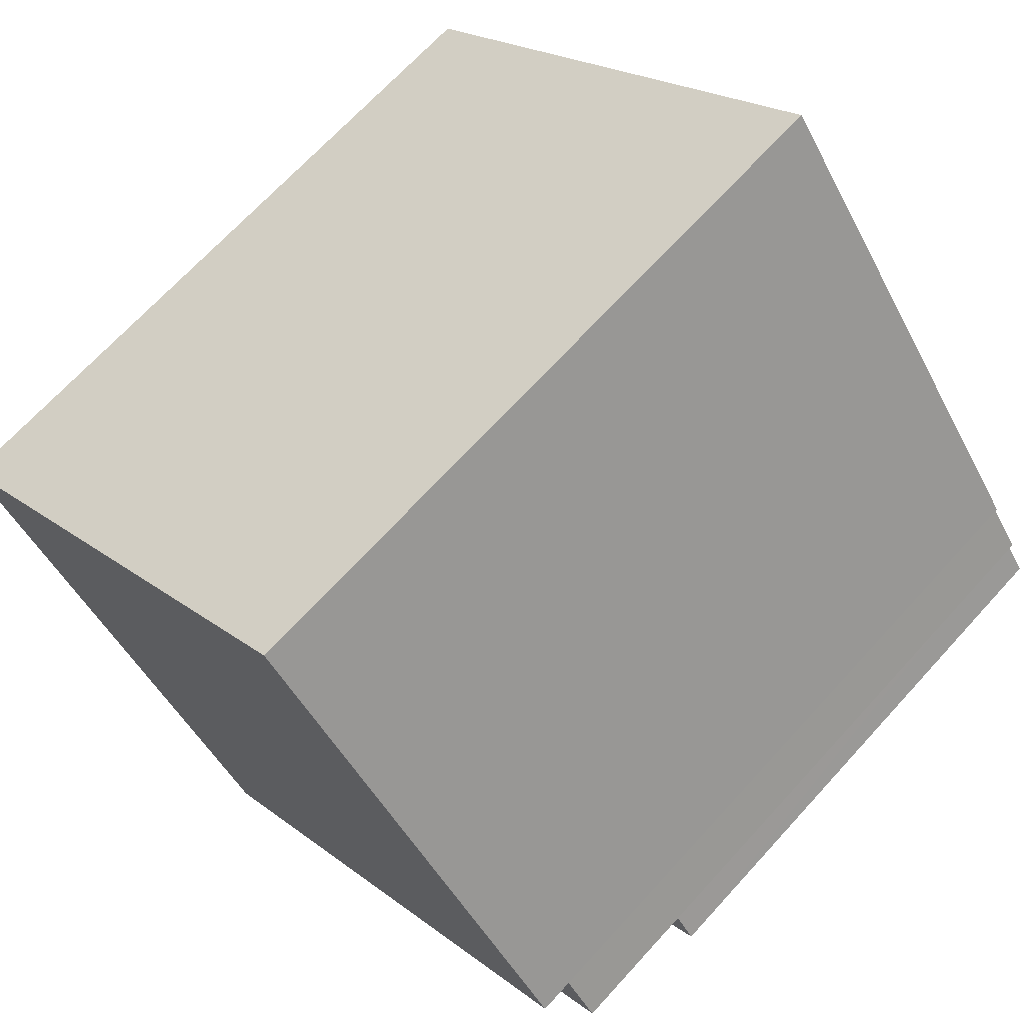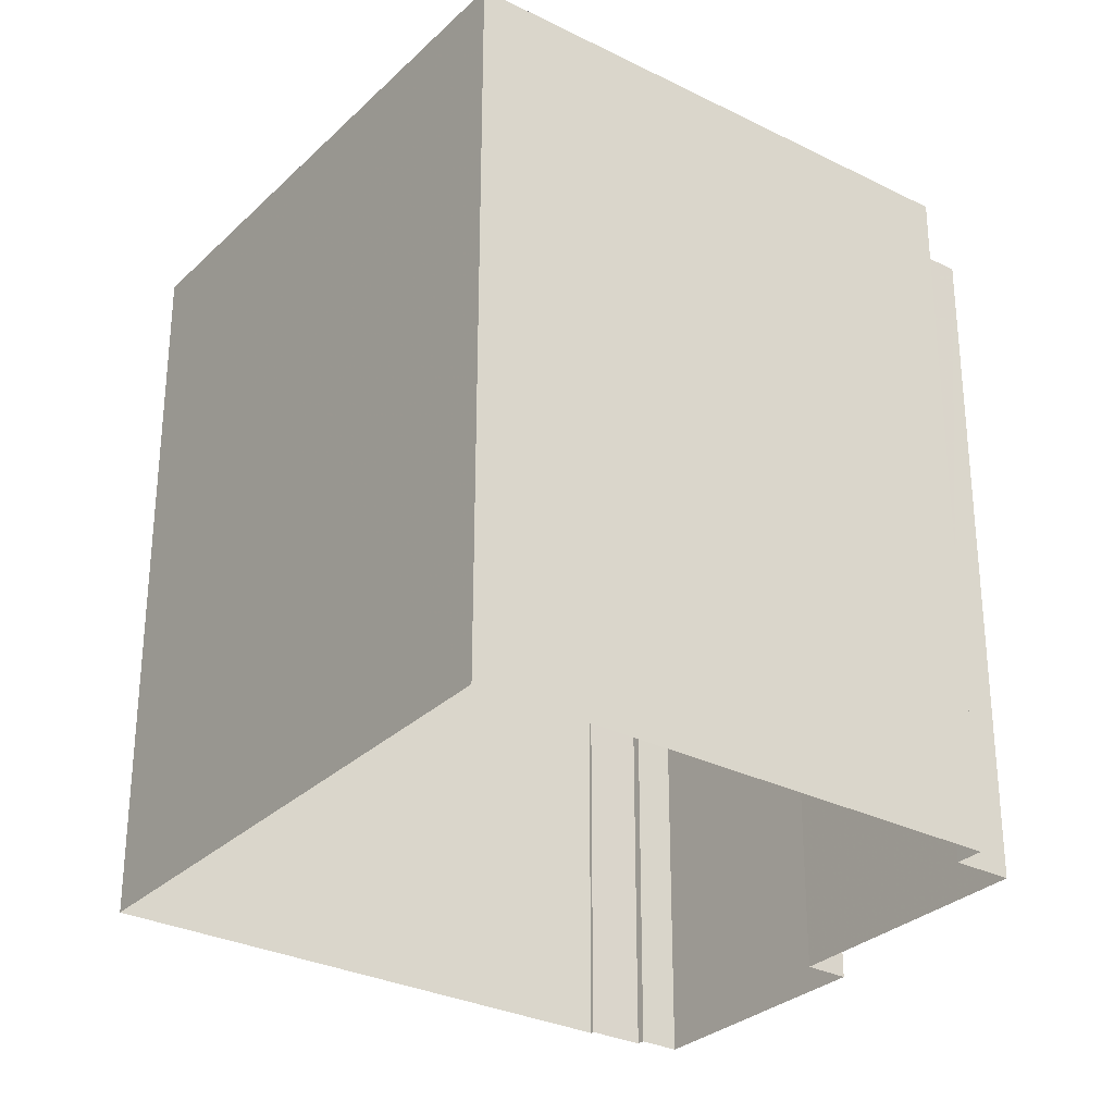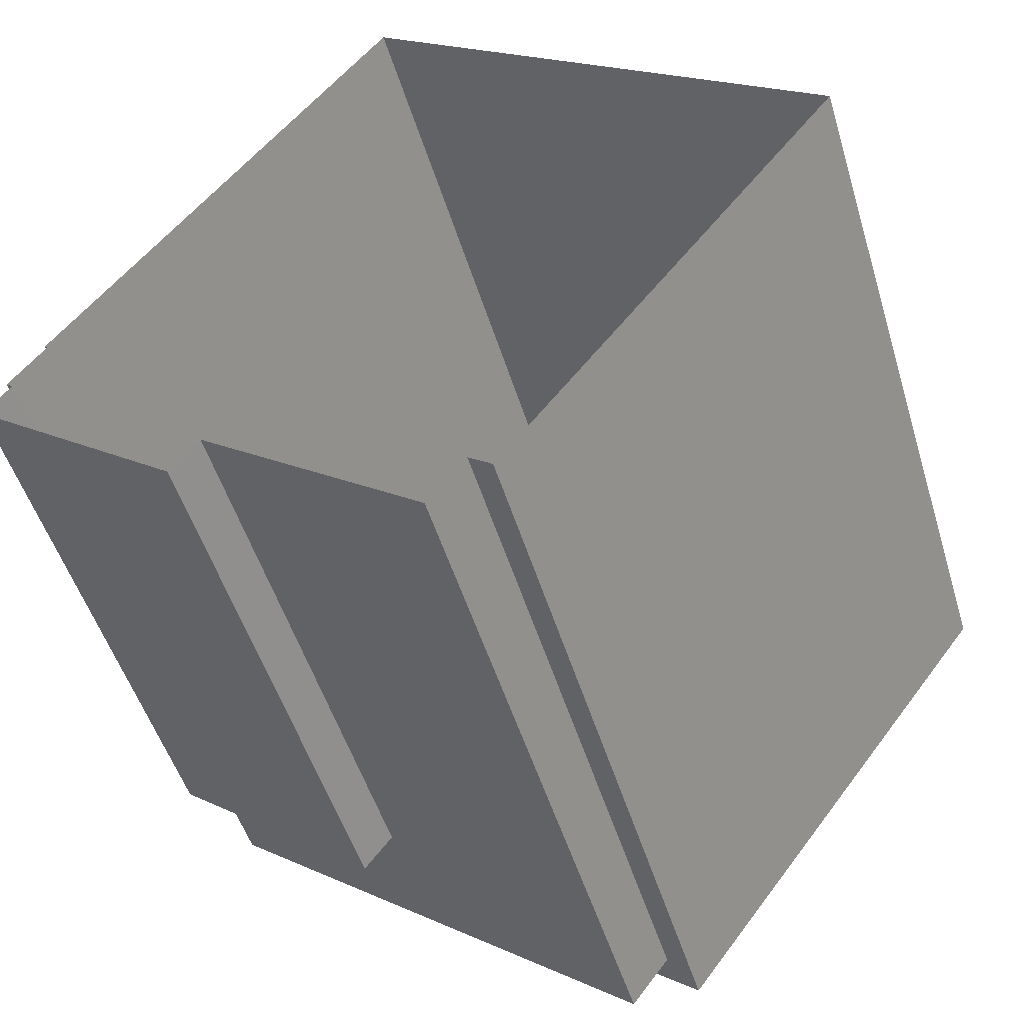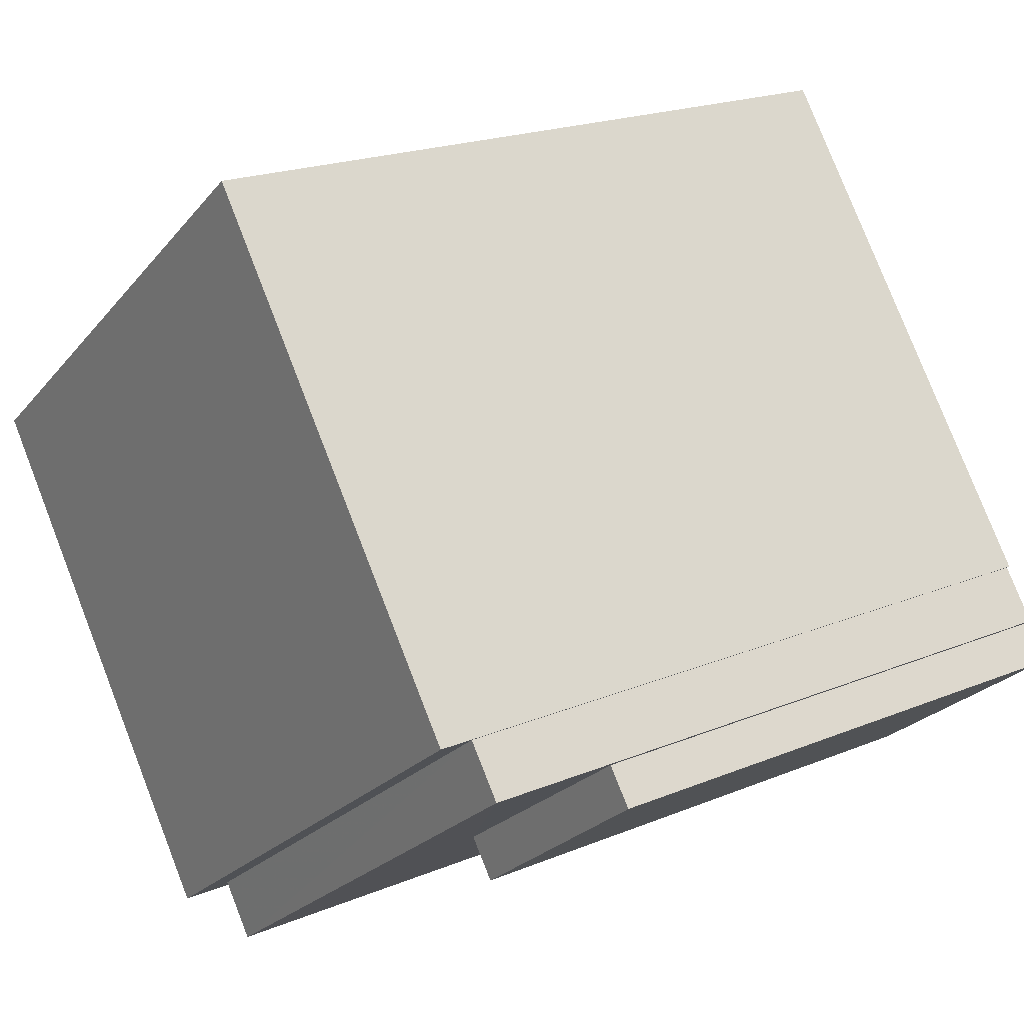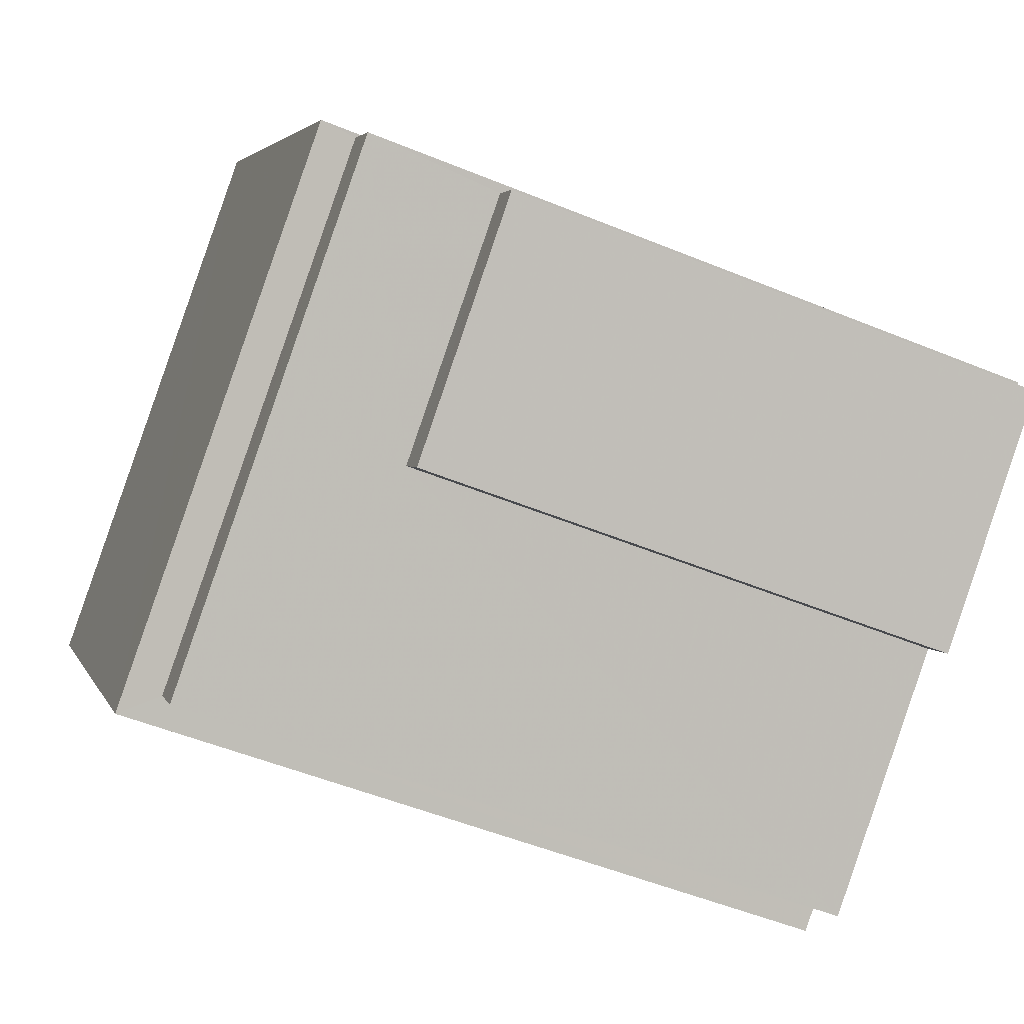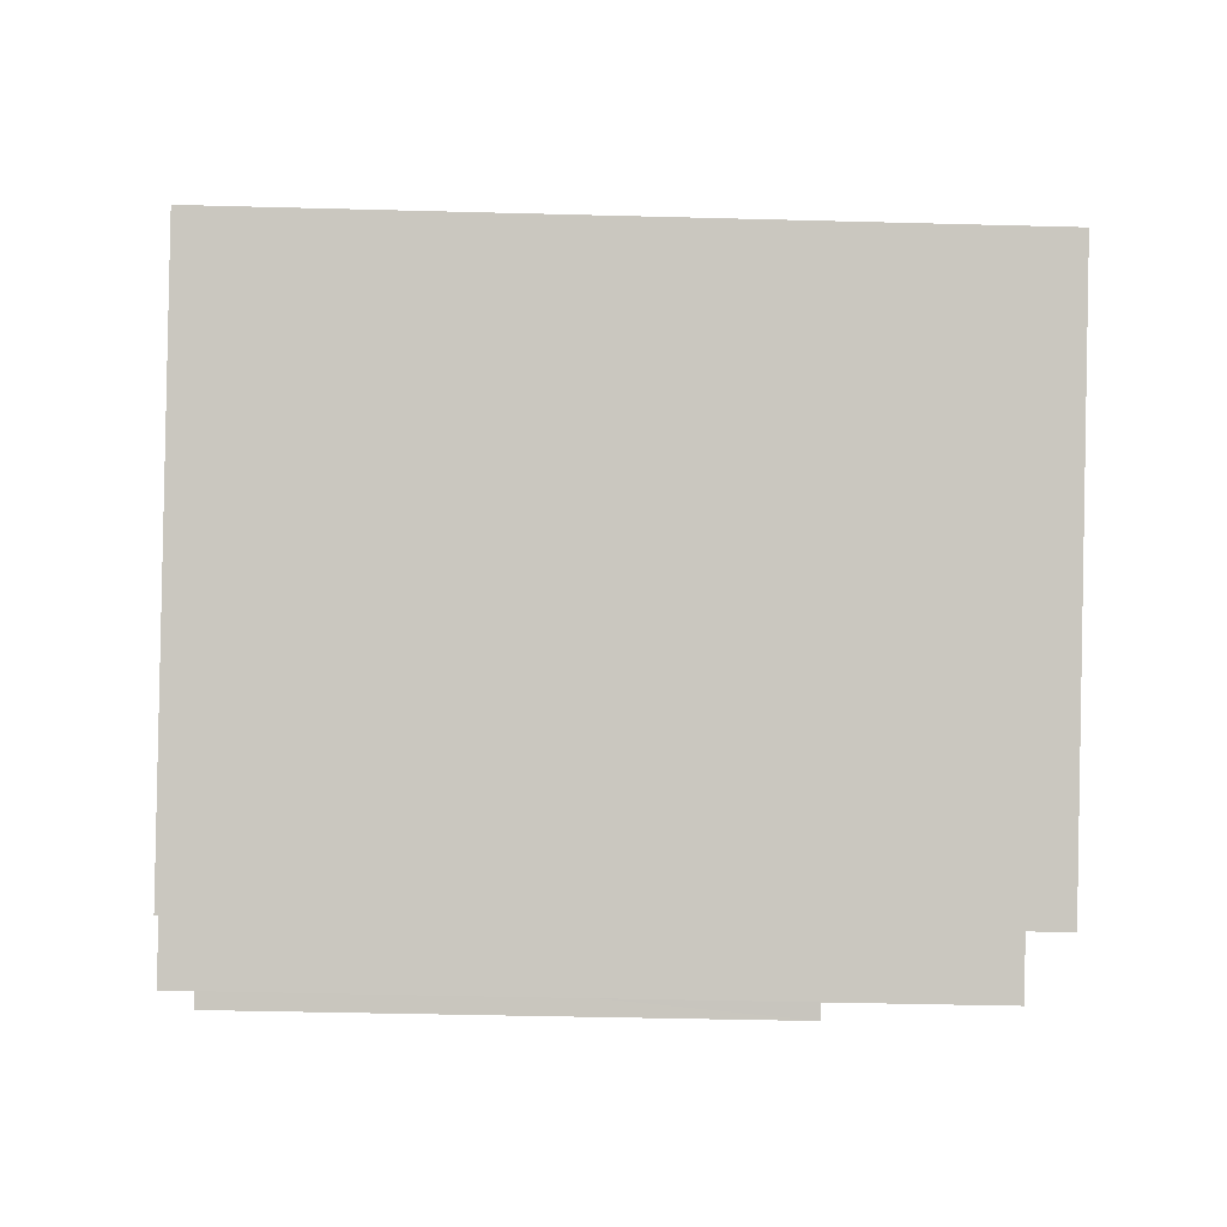
<metadata>
{"format":"obj","ext":"obj","renderer":"f3d","projection":"perspective","resolution":1024,"background":"white","views":[{"elev":68.8,"azim":42.4,"up":"+Y"},{"elev":-29.9,"azim":-89.2,"up":"+Z"},{"elev":-50.1,"azim":-163.3,"up":"+Y"},{"elev":20.2,"azim":52.9,"up":"+Y"},{"elev":-51.7,"azim":66.0,"up":"+Y"},{"elev":-38.3,"azim":-91.9,"up":"+Y"}]}
</metadata>
<code>
v -8741 -3.671e+04 17.26
v -8740 -3.671e+04 17.26
v -8740 -3.671e+04 17.26
v -8741 -3.671e+04 17.26
v -8746 -3.671e+04 17.26
v -8740 -3.671e+04 17.25
v -8743 -3.672e+04 17.26
v -8744 -3.672e+04 17.26
v -8754 -3.671e+04 17.26
v -8748 -3.672e+04 17.26
v -8749 -3.672e+04 17.26
v -8748 -3.672e+04 17.26
v -8740 -3.671e+04 26.64
v -8743 -3.672e+04 26.64
v -8740 -3.671e+04 26.64
v -8744 -3.672e+04 26.64
v -8741 -3.671e+04 28.94
v -8748 -3.672e+04 28.94
v -8740 -3.671e+04 28.93
v -8748 -3.672e+04 28.94
v -8746 -3.671e+04 29.55
v -8749 -3.672e+04 29.55
v -8741 -3.671e+04 29.55
v -8754 -3.671e+04 29.55
f 1 2 3
f 4 1 5
f 6 7 3
f 8 9 5
f 10 11 9
f 8 12 10
f 7 8 3
f 3 8 1
f 8 5 1
f 8 10 9
f 13 14 15
f 13 16 14
f 17 18 19
f 17 20 18
f 21 22 23
f 21 24 22
f 8 7 14
f 16 8 14
f 3 15 6
f 3 13 15
f 15 7 6
f 15 14 7
f 12 8 16
f 16 18 12
f 18 16 19
f 2 13 3
f 19 13 2
f 16 13 19
f 10 12 18
f 20 10 18
f 1 19 2
f 1 17 19
f 20 11 10
f 11 20 22
f 1 4 17
f 23 22 20
f 4 23 17
f 23 20 17
f 22 24 9
f 11 22 9
f 21 5 9
f 24 21 9
f 23 4 5
f 21 23 5

</code>
